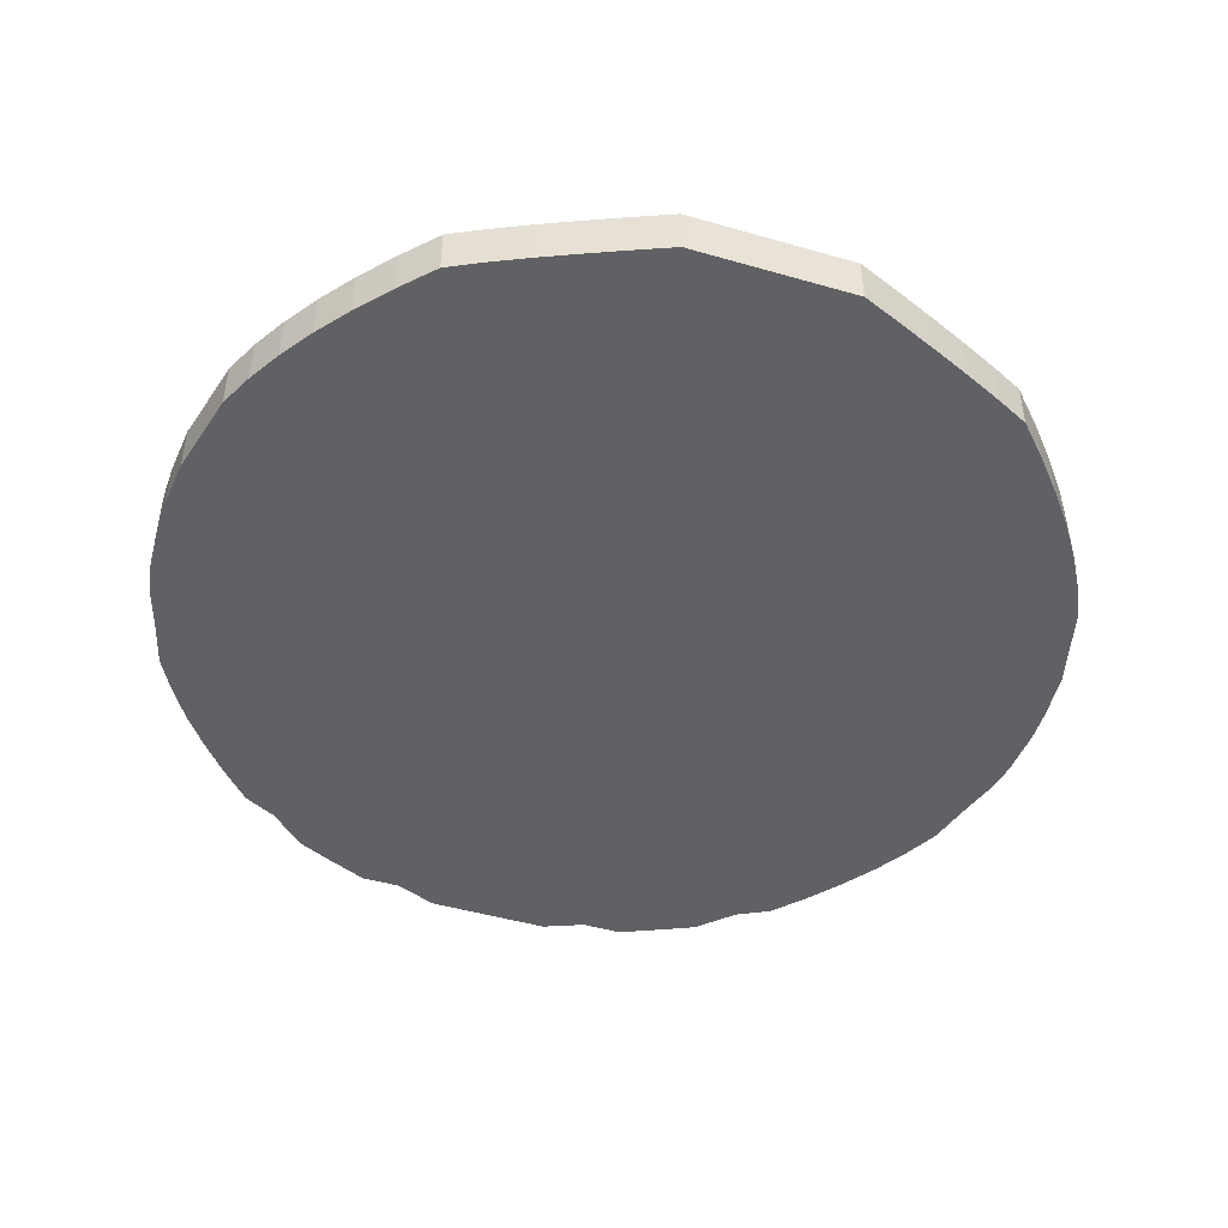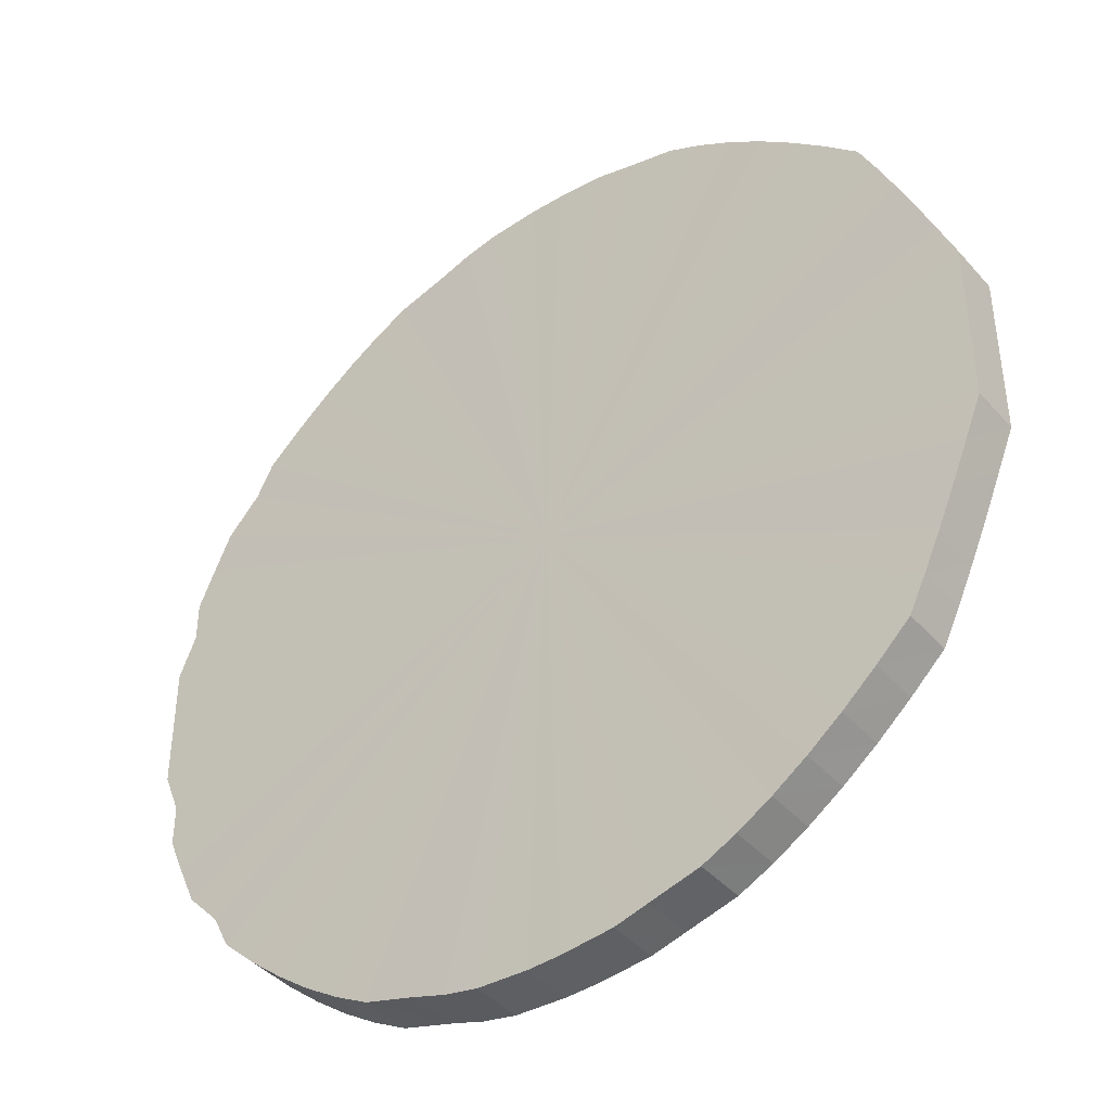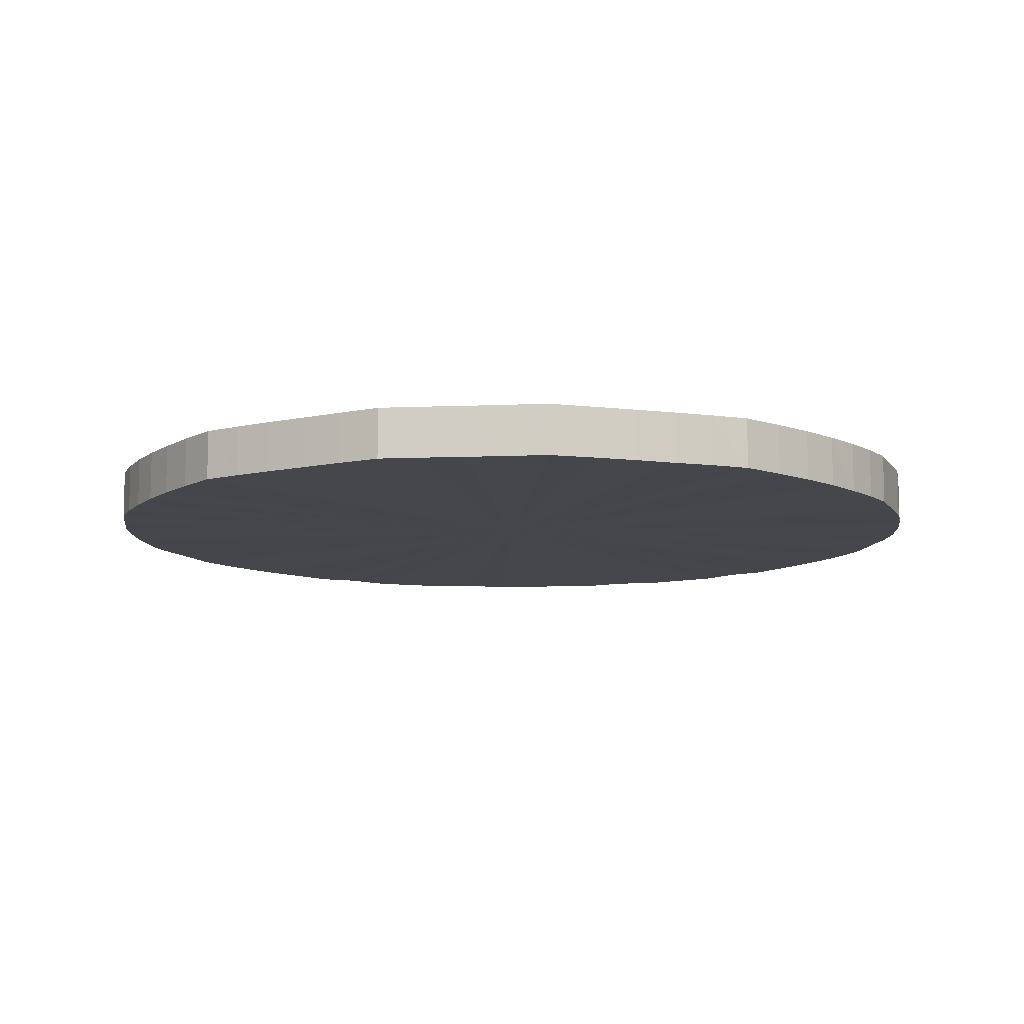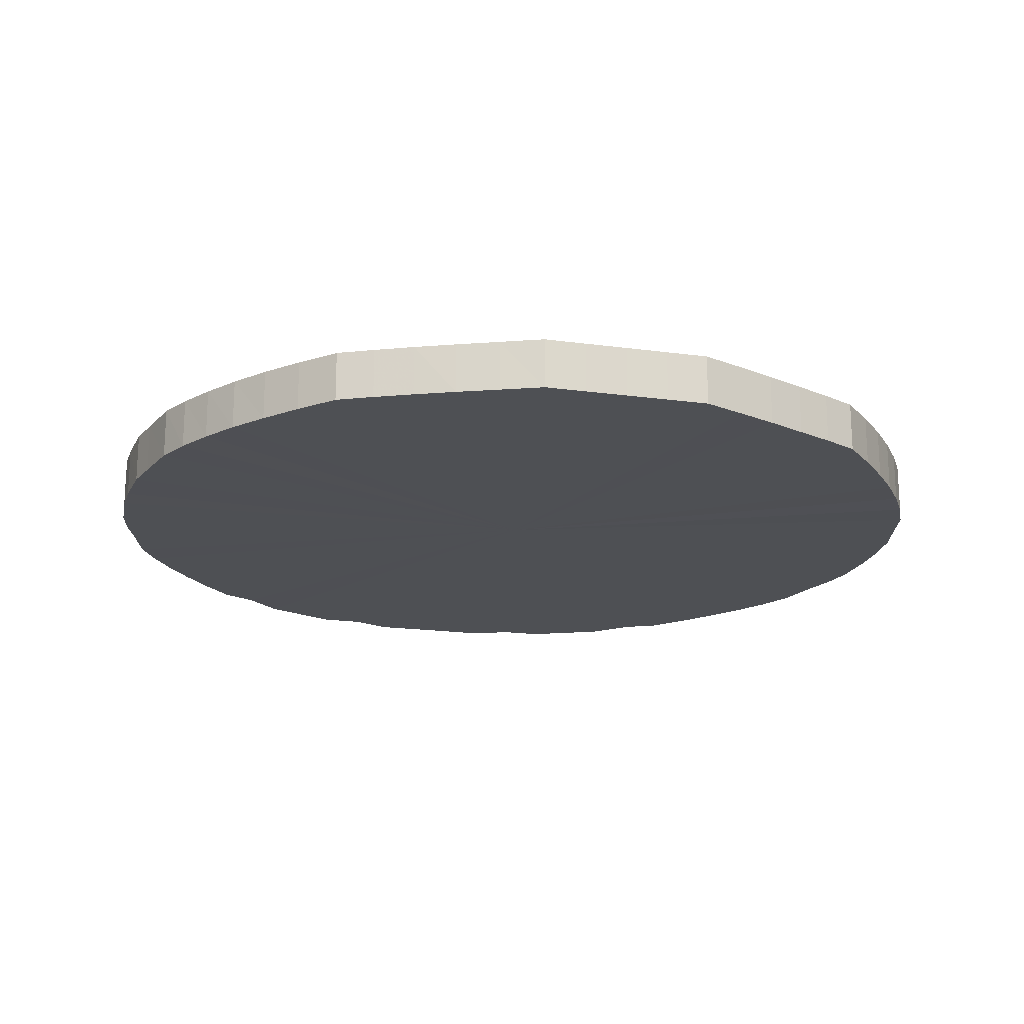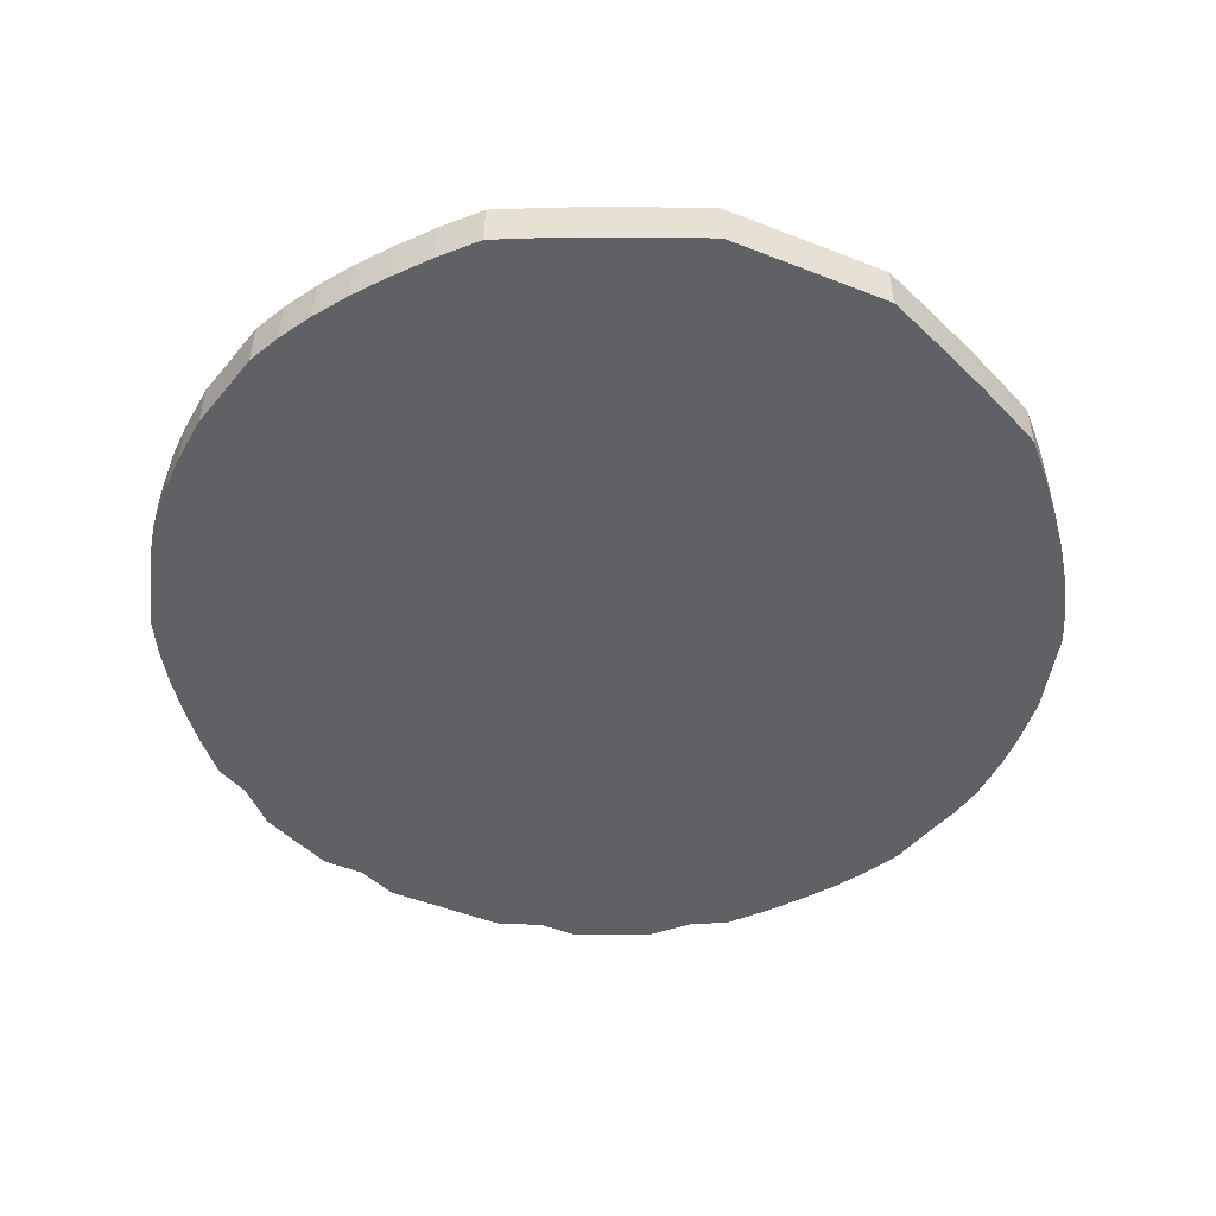
<metadata>
{"format":"obj","ext":"obj","renderer":"f3d","projection":"perspective","resolution":1024,"background":"white","views":[{"elev":-47.3,"azim":-108.0,"up":"+Y"},{"elev":-41.7,"azim":-142.7,"up":"+Z"},{"elev":-10.2,"azim":-83.9,"up":"+Y"},{"elev":-18.7,"azim":-104.7,"up":"+Y"},{"elev":-49.8,"azim":-113.4,"up":"+Y"}]}
</metadata>
<code>
o 24067
v 2230 1869 10.28
v 2230 1869 10.25
v 2230 1869 10.28
v 2230 1869 10.23
v 2230 1869 10.25
v 2230 1869 10.3
v 2230 1869 10.3
v 2230 1869 10.2
v 2230 1869 10.23
v 2230 1869 10.33
v 2230 1869 10.33
v 2230 1869 10.18
v 2230 1869 10.2
v 2230 1869 10.35
v 2230 1869 10.35
v 2230 1869 10.16
v 2230 1869 10.18
v 2230 1869 10.38
v 2230 1869 10.38
v 2230 1869 10.14
v 2230 1869 10.16
v 2230 1869 10.4
v 2230 1869 10.4
v 2230 1869 10.11
v 2230 1869 10.14
v 2230 1869 10.42
v 2230 1869 10.42
v 2230 1869 10.1
v 2230 1869 10.11
v 2230 1869 10.44
v 2230 1869 10.44
v 2230 1869 10.08
v 2230 1869 10.1
v 2230 1869 10.46
v 2230 1869 10.46
v 2230 1869 10.06
v 2230 1869 10.08
v 2230 1869 10.48
v 2230 1869 10.48
v 2230 1869 10.05
v 2230 1869 10.06
v 2230 1869 10.49
v 2230 1869 10.49
v 2230 1869 10.04
v 2230 1869 10.05
v 2230 1869 10.51
v 2230 1869 10.51
v 2230 1869 10.03
v 2230 1869 10.04
v 2230 1869 10.52
v 2230 1869 10.52
v 2230 1869 10.02
v 2230 1869 10.03
v 2230 1869 10.53
v 2230 1869 10.53
v 2230 1869 10.01
v 2230 1869 10.02
v 2230 1869 10.54
v 2230 1869 10.54
v 2230 1869 10.01
v 2230 1869 10.01
v 2230 1869 10.54
v 2230 1869 10.54
v 2230 1869 10.01
v 2230 1869 10.01
v 2230 1869 10.54
v 2230 1869 10.54
v 2230 1869 10.01
v 2230 1869 10.01
v 2230 1869 10.55
v 2230 1869 10.55
v 2230 1869 10.02
v 2230 1869 10.01
v 2230 1869 10.54
v 2230 1869 10.54
v 2230 1869 10.02
v 2230 1869 10.02
v 2230 1869 10.54
v 2230 1869 10.54
v 2230 1869 10.03
v 2230 1869 10.02
v 2230 1869 10.53
v 2230 1869 10.53
v 2230 1869 10.04
v 2230 1869 10.03
v 2230 1869 10.52
v 2230 1869 10.52
v 2230 1869 10.05
v 2230 1869 10.04
v 2230 1869 10.51
v 2230 1869 10.51
v 2230 1869 10.07
v 2230 1869 10.05
v 2230 1869 10.5
v 2230 1869 10.5
v 2230 1869 10.09
v 2230 1869 10.07
v 2230 1869 10.49
v 2230 1869 10.49
v 2230 1869 10.1
v 2230 1869 10.09
v 2230 1869 10.47
v 2230 1869 10.47
v 2230 1869 10.12
v 2230 1869 10.1
v 2230 1869 10.45
v 2230 1869 10.45
v 2230 1869 10.15
v 2230 1869 10.12
v 2230 1869 10.43
v 2230 1869 10.43
v 2230 1869 10.17
v 2230 1869 10.15
v 2230 1869 10.41
v 2230 1869 10.41
v 2230 1869 10.19
v 2230 1869 10.17
v 2230 1869 10.39
v 2230 1869 10.39
v 2230 1869 10.22
v 2230 1869 10.19
v 2230 1869 10.36
v 2230 1869 10.36
v 2230 1869 10.24
v 2230 1869 10.22
v 2230 1869 10.34
v 2230 1869 10.34
v 2230 1869 10.27
v 2230 1869 10.24
v 2230 1869 10.32
v 2230 1869 10.32
v 2230 1869 10.29
v 2230 1869 10.27
v 2230 1869 10.29
v 2230 1869 10.28
v 2230 1869 10.25
v 2230 1869 10.25
v 2230 1869 10.23
v 2230 1869 10.23
v 2230 1869 10.3
v 2230 1869 10.28
v 2230 1869 10.33
v 2230 1869 10.3
v 2230 1869 10.2
v 2230 1869 10.2
v 2230 1869 10.35
v 2230 1869 10.33
v 2230 1869 10.38
v 2230 1869 10.35
v 2230 1869 10.18
v 2230 1869 10.18
v 2230 1869 10.4
v 2230 1869 10.38
v 2230 1869 10.42
v 2230 1869 10.4
v 2230 1869 10.16
v 2230 1869 10.16
v 2230 1869 10.44
v 2230 1869 10.42
v 2230 1869 10.46
v 2230 1869 10.44
v 2230 1869 10.14
v 2230 1869 10.14
v 2230 1869 10.48
v 2230 1869 10.46
v 2230 1869 10.49
v 2230 1869 10.48
v 2230 1869 10.11
v 2230 1869 10.11
v 2230 1869 10.51
v 2230 1869 10.49
v 2230 1869 10.52
v 2230 1869 10.51
v 2230 1869 10.1
v 2230 1869 10.1
v 2230 1869 10.53
v 2230 1869 10.52
v 2230 1869 10.54
v 2230 1869 10.53
v 2230 1869 10.08
v 2230 1869 10.08
v 2230 1869 10.54
v 2230 1869 10.54
v 2230 1869 10.54
v 2230 1869 10.54
v 2230 1869 10.06
v 2230 1869 10.06
v 2230 1869 10.55
v 2230 1869 10.54
v 2230 1869 10.54
v 2230 1869 10.55
v 2230 1869 10.05
v 2230 1869 10.05
v 2230 1869 10.54
v 2230 1869 10.54
v 2230 1869 10.53
v 2230 1869 10.54
v 2230 1869 10.04
v 2230 1869 10.04
v 2230 1869 10.52
v 2230 1869 10.53
v 2230 1869 10.51
v 2230 1869 10.52
v 2230 1869 10.03
v 2230 1869 10.03
v 2230 1869 10.5
v 2230 1869 10.51
v 2230 1869 10.49
v 2230 1869 10.5
v 2230 1869 10.02
v 2230 1869 10.02
v 2230 1869 10.47
v 2230 1869 10.49
v 2230 1869 10.45
v 2230 1869 10.47
v 2230 1869 10.01
v 2230 1869 10.01
v 2230 1869 10.43
v 2230 1869 10.45
v 2230 1869 10.41
v 2230 1869 10.43
v 2230 1869 10.01
v 2230 1869 10.01
v 2230 1869 10.39
v 2230 1869 10.41
v 2230 1869 10.36
v 2230 1869 10.39
v 2230 1869 10.01
v 2230 1869 10.01
v 2230 1869 10.34
v 2230 1869 10.36
v 2230 1869 10.32
v 2230 1869 10.34
v 2230 1869 10.01
v 2230 1869 10.01
v 2230 1869 10.29
v 2230 1869 10.32
v 2230 1869 10.27
v 2230 1869 10.29
v 2230 1869 10.02
v 2230 1869 10.02
v 2230 1869 10.24
v 2230 1869 10.27
v 2230 1869 10.22
v 2230 1869 10.24
v 2230 1869 10.02
v 2230 1869 10.02
v 2230 1869 10.19
v 2230 1869 10.22
v 2230 1869 10.17
v 2230 1869 10.19
v 2230 1869 10.03
v 2230 1869 10.03
v 2230 1869 10.15
v 2230 1869 10.17
v 2230 1869 10.12
v 2230 1869 10.15
v 2230 1869 10.04
v 2230 1869 10.04
v 2230 1869 10.1
v 2230 1869 10.12
v 2230 1869 10.09
v 2230 1869 10.1
v 2230 1869 10.05
v 2230 1869 10.05
v 2230 1869 10.07
v 2230 1869 10.09
v 2230 1869 10.07
v 2230 1869 10.28
v 2230 1869 10.25
v 2230 1869 10.28
v 2230 1869 10.23
v 2230 1869 10.3
v 2230 1869 10.2
v 2230 1869 10.33
v 2230 1869 10.18
v 2230 1869 10.35
v 2230 1869 10.16
v 2230 1869 10.38
v 2230 1869 10.14
v 2230 1869 10.4
v 2230 1869 10.11
v 2230 1869 10.42
v 2230 1869 10.1
v 2230 1869 10.44
v 2230 1869 10.08
v 2230 1869 10.46
v 2230 1869 10.06
v 2230 1869 10.48
v 2230 1869 10.05
v 2230 1869 10.49
v 2230 1869 10.04
v 2230 1869 10.51
v 2230 1869 10.03
v 2230 1869 10.52
v 2230 1869 10.02
v 2230 1869 10.53
v 2230 1869 10.01
v 2230 1869 10.54
v 2230 1869 10.01
v 2230 1869 10.54
v 2230 1869 10.01
v 2230 1869 10.54
v 2230 1869 10.01
v 2230 1869 10.55
v 2230 1869 10.02
v 2230 1869 10.54
v 2230 1869 10.02
v 2230 1869 10.54
v 2230 1869 10.03
v 2230 1869 10.53
v 2230 1869 10.04
v 2230 1869 10.52
v 2230 1869 10.05
v 2230 1869 10.51
v 2230 1869 10.07
v 2230 1869 10.5
v 2230 1869 10.09
v 2230 1869 10.49
v 2230 1869 10.1
v 2230 1869 10.47
v 2230 1869 10.12
v 2230 1869 10.45
v 2230 1869 10.15
v 2230 1869 10.43
v 2230 1869 10.17
v 2230 1869 10.41
v 2230 1869 10.19
v 2230 1869 10.39
v 2230 1869 10.22
v 2230 1869 10.36
v 2230 1869 10.24
v 2230 1869 10.34
v 2230 1869 10.27
v 2230 1869 10.32
v 2230 1869 10.29
v 2230 1869 10.28
v 2230 1869 10.28
v 2230 1869 10.25
v 2230 1869 10.3
v 2230 1869 10.23
v 2230 1869 10.33
v 2230 1869 10.2
v 2230 1869 10.35
v 2230 1869 10.18
v 2230 1869 10.38
v 2230 1869 10.16
v 2230 1869 10.4
v 2230 1869 10.14
v 2230 1869 10.42
v 2230 1869 10.11
v 2230 1869 10.44
v 2230 1869 10.1
v 2230 1869 10.46
v 2230 1869 10.08
v 2230 1869 10.48
v 2230 1869 10.06
v 2230 1869 10.49
v 2230 1869 10.05
v 2230 1869 10.51
v 2230 1869 10.04
v 2230 1869 10.52
v 2230 1869 10.03
v 2230 1869 10.53
v 2230 1869 10.02
v 2230 1869 10.54
v 2230 1869 10.01
v 2230 1869 10.54
v 2230 1869 10.01
v 2230 1869 10.54
v 2230 1869 10.01
v 2230 1869 10.55
v 2230 1869 10.01
v 2230 1869 10.54
v 2230 1869 10.02
v 2230 1869 10.54
v 2230 1869 10.02
v 2230 1869 10.53
v 2230 1869 10.03
v 2230 1869 10.52
v 2230 1869 10.04
v 2230 1869 10.51
v 2230 1869 10.05
v 2230 1869 10.5
v 2230 1869 10.07
v 2230 1869 10.49
v 2230 1869 10.09
v 2230 1869 10.47
v 2230 1869 10.1
v 2230 1869 10.45
v 2230 1869 10.12
v 2230 1869 10.43
v 2230 1869 10.15
v 2230 1869 10.41
v 2230 1869 10.17
v 2230 1869 10.39
v 2230 1869 10.19
v 2230 1869 10.36
v 2230 1869 10.22
v 2230 1869 10.34
v 2230 1869 10.24
v 2230 1869 10.32
v 2230 1869 10.27
v 2230 1869 10.29
f 1 2 3
f 2 4 5
f 6 1 7
f 4 8 9
f 10 6 11
f 8 12 13
f 14 10 15
f 12 16 17
f 18 14 19
f 16 20 21
f 22 18 23
f 20 24 25
f 26 22 27
f 24 28 29
f 30 26 31
f 28 32 33
f 34 30 35
f 32 36 37
f 38 34 39
f 36 40 41
f 42 38 43
f 40 44 45
f 46 42 47
f 44 48 49
f 50 46 51
f 48 52 53
f 54 50 55
f 52 56 57
f 58 54 59
f 56 60 61
f 62 58 63
f 60 64 65
f 66 62 67
f 64 68 69
f 70 66 71
f 68 72 73
f 74 70 75
f 72 76 77
f 78 74 79
f 76 80 81
f 82 78 83
f 80 84 85
f 86 82 87
f 84 88 89
f 90 86 91
f 88 92 93
f 94 90 95
f 92 96 97
f 98 94 99
f 96 100 101
f 102 98 103
f 100 104 105
f 106 102 107
f 104 108 109
f 110 106 111
f 108 112 113
f 114 110 115
f 112 116 117
f 118 114 119
f 116 120 121
f 122 118 123
f 120 124 125
f 126 122 127
f 124 128 129
f 130 126 131
f 128 132 133
f 132 130 134
f 135 136 137
f 137 138 139
f 140 141 135
f 142 143 140
f 139 144 145
f 146 147 142
f 148 149 146
f 145 150 151
f 152 153 148
f 154 155 152
f 151 156 157
f 158 159 154
f 160 161 158
f 157 162 163
f 164 165 160
f 166 167 164
f 163 168 169
f 170 171 166
f 172 173 170
f 169 174 175
f 176 177 172
f 178 179 176
f 175 180 181
f 182 183 178
f 184 185 182
f 181 186 187
f 188 189 184
f 190 191 188
f 187 192 193
f 194 195 190
f 196 197 194
f 193 198 199
f 200 201 196
f 202 203 200
f 199 204 205
f 206 207 202
f 208 209 206
f 205 210 211
f 212 213 208
f 214 215 212
f 211 216 217
f 218 219 214
f 220 221 218
f 217 222 223
f 224 225 220
f 226 227 224
f 223 228 229
f 230 231 226
f 232 233 230
f 229 234 235
f 236 237 232
f 238 239 236
f 235 240 241
f 242 243 238
f 244 245 242
f 241 246 247
f 248 249 244
f 250 251 248
f 247 252 253
f 254 255 250
f 256 257 254
f 253 258 259
f 260 261 256
f 262 263 260
f 259 264 265
f 266 267 262
f 265 268 266
f 269 270 271
f 269 272 270
f 269 271 273
f 269 274 272
f 269 273 275
f 269 276 274
f 269 275 277
f 269 278 276
f 269 277 279
f 269 280 278
f 269 279 281
f 269 282 280
f 269 281 283
f 269 284 282
f 269 283 285
f 269 286 284
f 269 285 287
f 269 288 286
f 269 287 289
f 269 290 288
f 269 289 291
f 269 292 290
f 269 291 293
f 269 294 292
f 269 293 295
f 269 296 294
f 269 295 297
f 269 298 296
f 269 297 299
f 269 300 298
f 269 299 301
f 269 302 300
f 269 301 303
f 269 304 302
f 269 303 305
f 269 306 304
f 269 305 307
f 269 308 306
f 269 307 309
f 269 310 308
f 269 309 311
f 269 312 310
f 269 311 313
f 269 314 312
f 269 313 315
f 269 316 314
f 269 315 317
f 269 318 316
f 269 317 319
f 269 320 318
f 269 319 321
f 269 322 320
f 269 321 323
f 269 324 322
f 269 323 325
f 269 326 324
f 269 325 327
f 269 328 326
f 269 327 329
f 269 330 328
f 269 329 331
f 269 332 330
f 269 331 333
f 269 334 332
f 269 333 335
f 269 336 334
f 269 335 336
f 337 338 339
f 337 340 338
f 337 339 341
f 337 342 340
f 337 341 343
f 337 344 342
f 337 343 345
f 337 346 344
f 337 345 347
f 337 348 346
f 337 347 349
f 337 350 348
f 337 349 351
f 337 352 350
f 337 351 353
f 337 354 352
f 337 353 355
f 337 356 354
f 337 355 357
f 337 358 356
f 337 357 359
f 337 360 358
f 337 359 361
f 337 362 360
f 337 361 363
f 337 364 362
f 337 363 365
f 337 366 364
f 337 365 367
f 337 368 366
f 337 367 369
f 337 370 368
f 337 369 371
f 337 372 370
f 337 371 373
f 337 374 372
f 337 373 375
f 337 376 374
f 337 375 377
f 337 378 376
f 337 377 379
f 337 380 378
f 337 379 381
f 337 382 380
f 337 381 383
f 337 384 382
f 337 383 385
f 337 386 384
f 337 385 387
f 337 388 386
f 337 387 389
f 337 390 388
f 337 389 391
f 337 392 390
f 337 391 393
f 337 394 392
f 337 393 395
f 337 396 394
f 337 395 397
f 337 398 396
f 337 397 399
f 337 400 398
f 337 399 401
f 337 402 400
f 337 401 403
f 337 404 402
f 337 403 404

</code>
